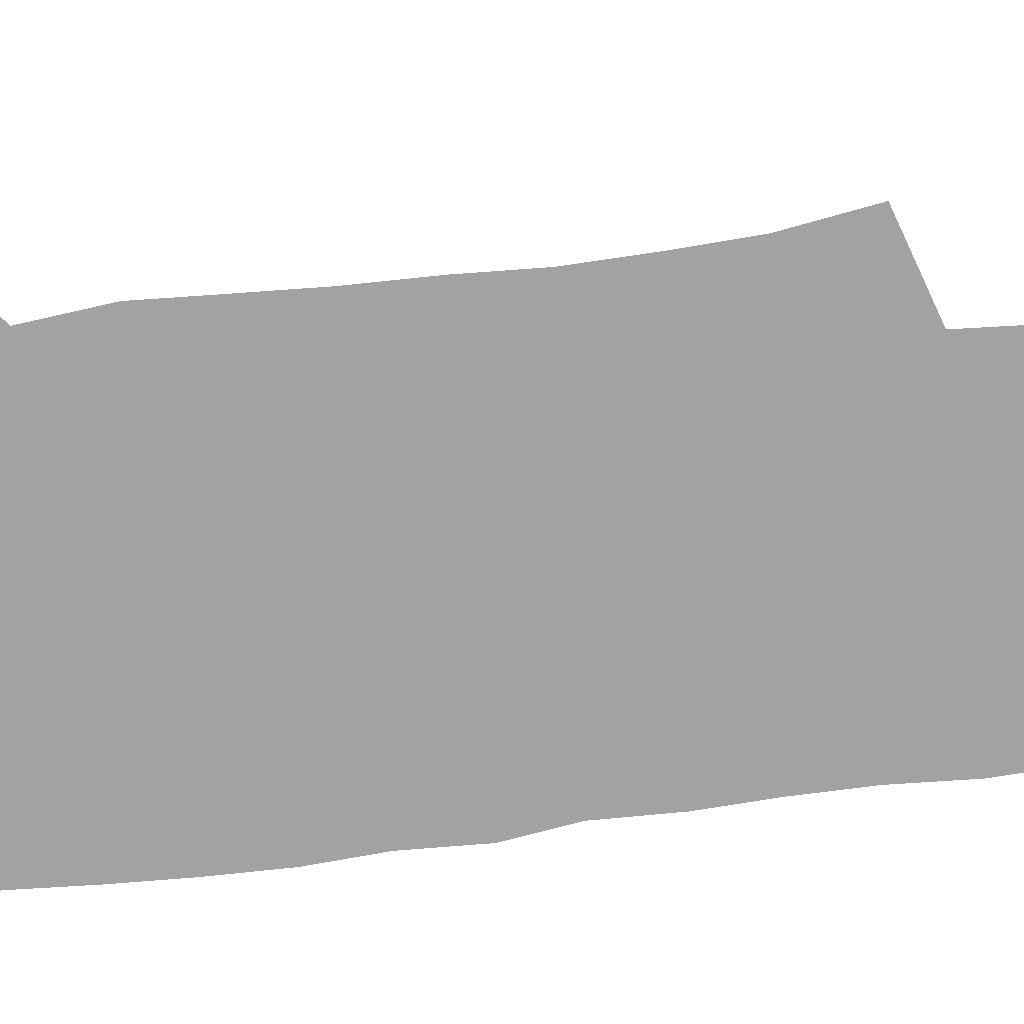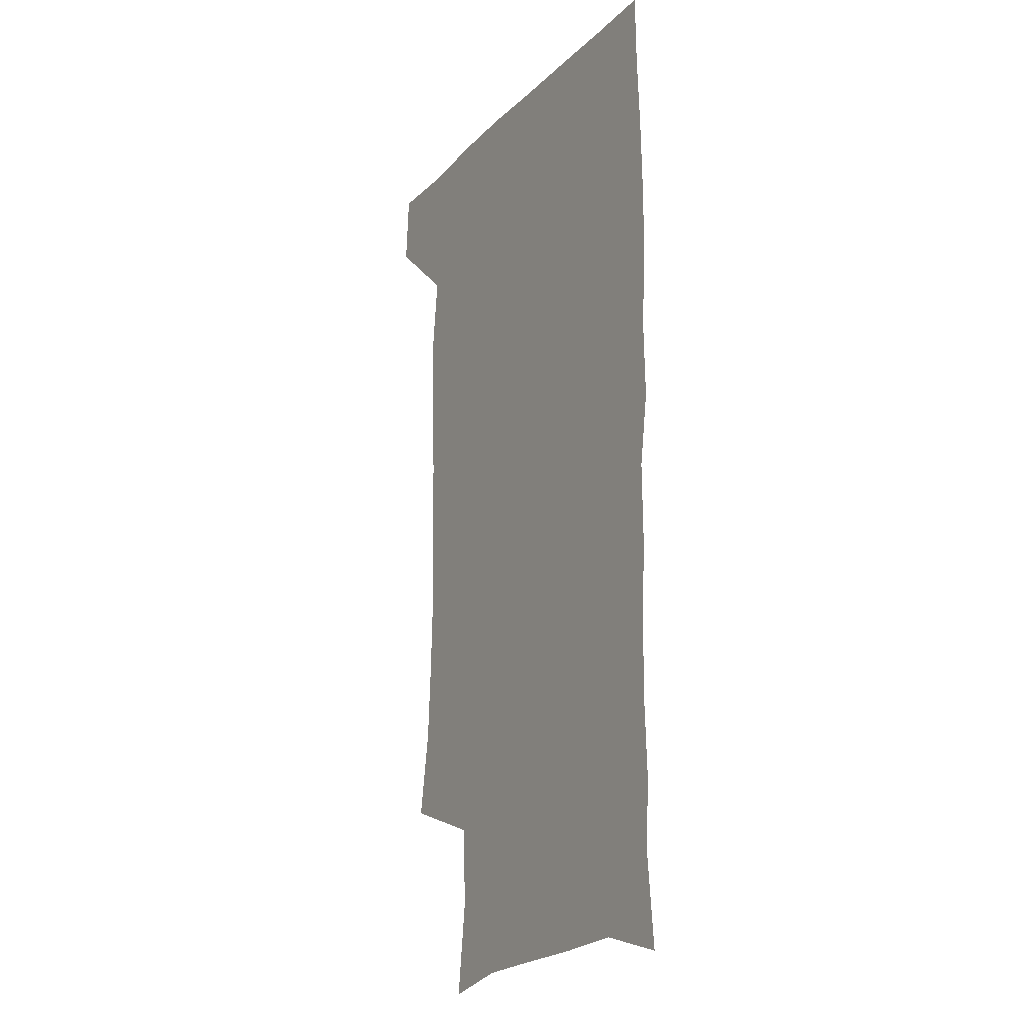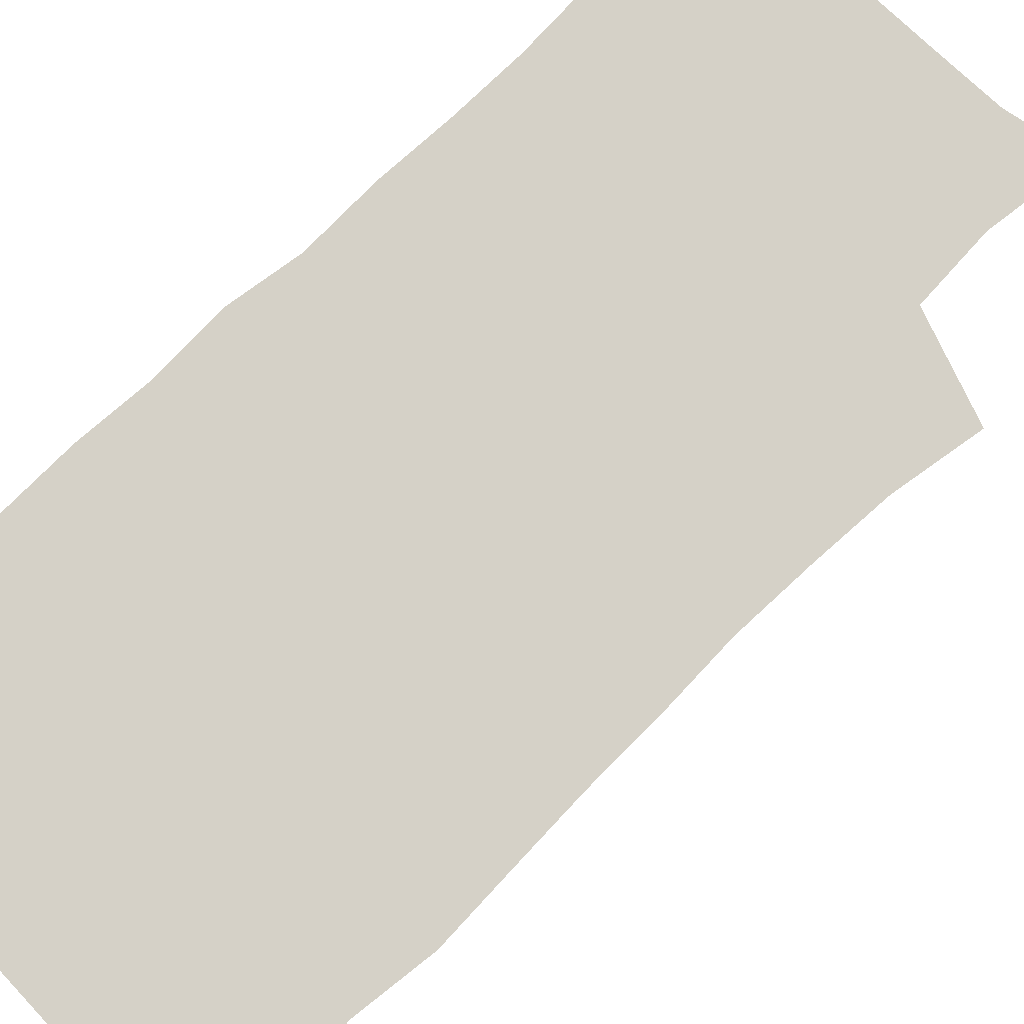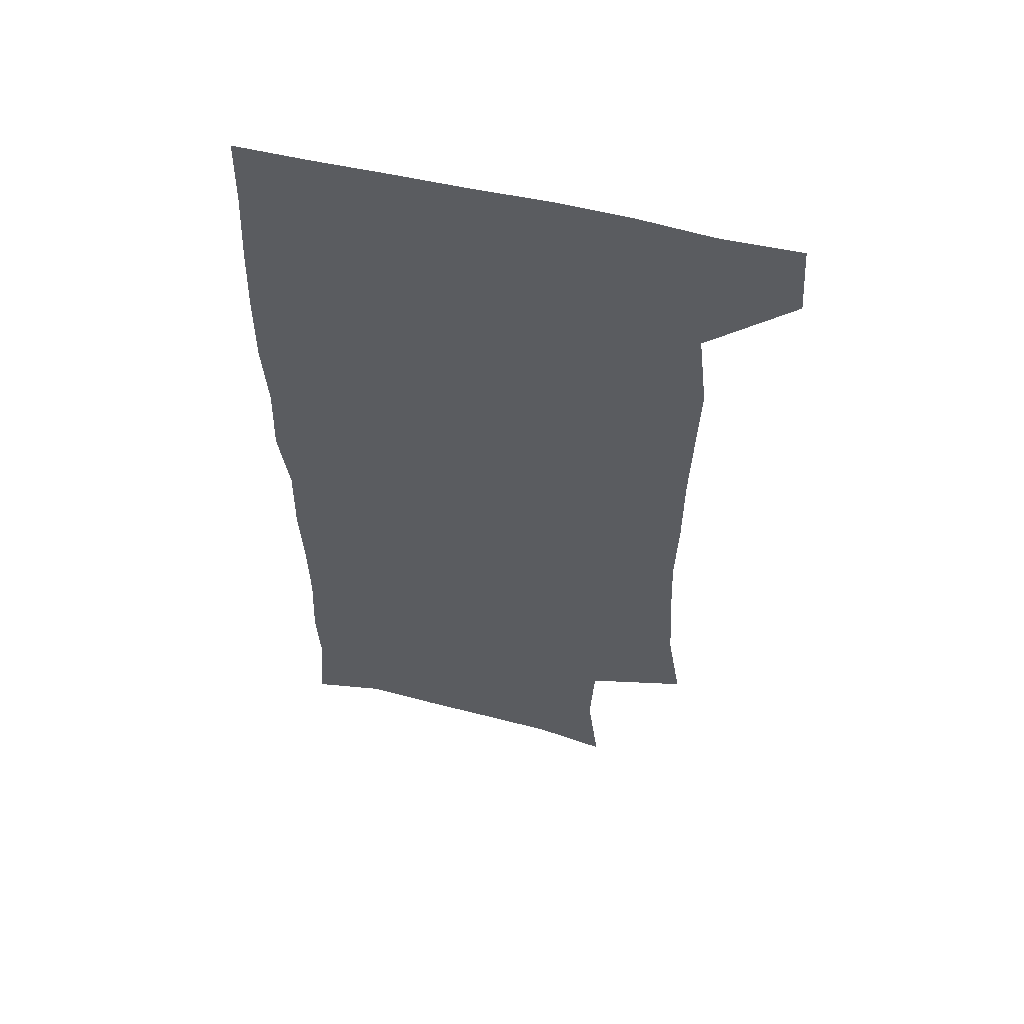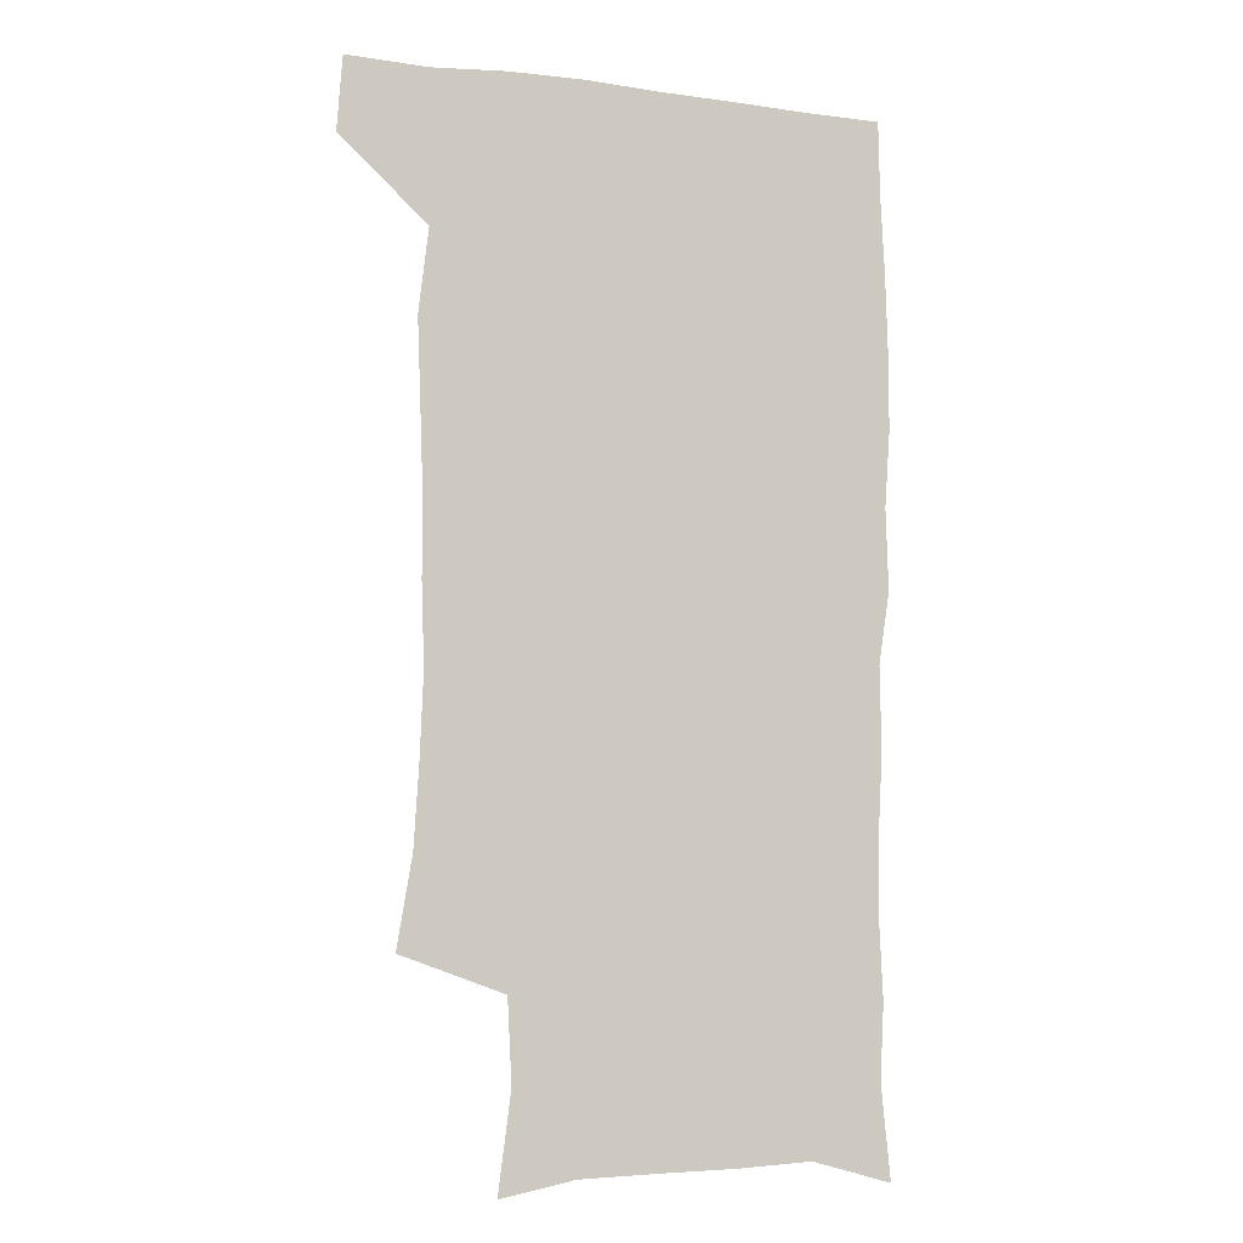
<metadata>
{"format":"obj","ext":"obj","renderer":"f3d","projection":"perspective","resolution":1024,"background":"white","views":[{"elev":-72.7,"azim":-83.7,"up":"+Z"},{"elev":-19.5,"azim":60.0,"up":"+Y"},{"elev":79.1,"azim":-134.8,"up":"+Z"},{"elev":56.2,"azim":-165.9,"up":"+Y"},{"elev":-8.5,"azim":-19.4,"up":"+Y"}]}
</metadata>
<code>
v 477.6 539.8 0
v 479.6 569.2 0
v 503.3 249.9 0
v 509.1 284.6 0
v 510.9 316 0
v 512.2 348.5 0
v 511 379.9 0
v 510.9 412.5 0
v 509.7 444.4 0
v 508.4 475.9 0
v 512.2 509 0
v 510.8 539.3 0
v 511.4 568.4 0
v 540.3 166.6 0
v 545.1 204.5 0
v 543.5 235.9 0
v 547.1 271.4 0
v 548.2 302.6 0
v 546.5 331.2 0
v 547.1 362.4 0
v 546.5 392.1 0
v 545 421.4 0
v 544.2 451.3 0
v 544.5 481.3 0
v 544.2 510.4 0
v 544.5 539 0
v 540.8 570.6 0
v 568.9 172.6 0
v 574.7 215.5 0
v 575.5 247.7 0
v 576.2 278.7 0
v 575.5 307.3 0
v 575.8 338 0
v 576.1 368.4 0
v 574.6 395.6 0
v 574 424.7 0
v 574.4 454.6 0
v 574 483 0
v 574 511.2 0
v 574 538.8 0
v 570.7 571.2 0
v 598.3 173.9 0
v 601.3 216.2 0
v 602.2 251 0
v 602.5 280.9 0
v 602.5 310.4 0
v 602.3 338.8 0
v 602.3 368.6 0
v 602.6 398.6 0
v 602.3 426.7 0
v 602.4 455.9 0
v 602.3 483.8 0
v 602.6 512 0
v 602.1 540.2 0
v 601.2 570.2 0
v 628.3 174.9 0
v 628.2 217.3 0
v 628.3 249.3 0
v 629 278 0
v 628.6 310.6 0
v 628.8 340.1 0
v 629.1 369.4 0
v 629.4 398.2 0
v 629.8 426.3 0
v 629.9 455.4 0
v 630.1 483.9 0
v 630.3 512 0
v 630.7 539.9 0
v 630.9 569.9 0
v 657.9 176.8 0
v 655.3 213.9 0
v 655.2 244.9 0
v 655.8 274.6 0
v 655.7 305.7 0
v 656.1 335.8 0
v 656.6 365.7 0
v 657.5 394.9 0
v 657.9 424.4 0
v 658.4 453.5 0
v 659.3 482.2 0
v 659.5 511.2 0
v 659.8 540 0
v 660.6 569.3 0
v 688.8 168.4 0
v 685.3 204.5 0
v 686.9 233.2 0
v 685.6 265.1 0
v 686.2 295.5 0
v 687.8 325.2 0
v 687.4 357.4 0
v 691.8 385.7 0
v 690.9 417.7 0
v 693.1 447.5 0
v 693.1 478.2 0
v 692.3 508.9 0
v 690.9 539.5 0
v 690.4 569.3 0
v 691 601 0
f 11 12 1
f 1 12 2
f 12 13 2
f 16 17 3
f 3 17 4
f 17 18 4
f 4 18 5
f 18 19 5
f 5 19 6
f 19 20 6
f 6 20 7
f 20 21 7
f 7 21 8
f 21 22 8
f 8 22 9
f 22 23 9
f 9 23 10
f 23 24 10
f 10 24 11
f 24 25 11
f 11 25 12
f 25 26 12
f 12 26 13
f 26 27 13
f 14 28 15
f 28 29 15
f 15 29 16
f 29 30 16
f 16 30 17
f 30 31 17
f 17 31 18
f 31 32 18
f 18 32 19
f 32 33 19
f 19 33 20
f 33 34 20
f 20 34 21
f 34 35 21
f 21 35 22
f 35 36 22
f 22 36 23
f 36 37 23
f 23 37 24
f 37 38 24
f 24 38 25
f 38 39 25
f 25 39 26
f 39 40 26
f 26 40 27
f 40 41 27
f 28 42 29
f 42 43 29
f 29 43 30
f 43 44 30
f 30 44 31
f 44 45 31
f 31 45 32
f 45 46 32
f 32 46 33
f 46 47 33
f 33 47 34
f 47 48 34
f 34 48 35
f 48 49 35
f 35 49 36
f 49 50 36
f 36 50 37
f 50 51 37
f 37 51 38
f 51 52 38
f 38 52 39
f 52 53 39
f 39 53 40
f 53 54 40
f 40 54 41
f 54 55 41
f 42 56 43
f 56 57 43
f 43 57 44
f 57 58 44
f 44 58 45
f 58 59 45
f 45 59 46
f 59 60 46
f 46 60 47
f 60 61 47
f 47 61 48
f 61 62 48
f 48 62 49
f 62 63 49
f 49 63 50
f 63 64 50
f 50 64 51
f 64 65 51
f 51 65 52
f 65 66 52
f 52 66 53
f 66 67 53
f 53 67 54
f 67 68 54
f 54 68 55
f 68 69 55
f 56 70 57
f 70 71 57
f 57 71 58
f 71 72 58
f 58 72 59
f 72 73 59
f 59 73 60
f 73 74 60
f 60 74 61
f 74 75 61
f 61 75 62
f 75 76 62
f 62 76 63
f 76 77 63
f 63 77 64
f 77 78 64
f 64 78 65
f 78 79 65
f 65 79 66
f 79 80 66
f 66 80 67
f 80 81 67
f 67 81 68
f 81 82 68
f 68 82 69
f 82 83 69
f 70 84 71
f 84 85 71
f 71 85 72
f 85 86 72
f 72 86 73
f 86 87 73
f 73 87 74
f 87 88 74
f 74 88 75
f 88 89 75
f 75 89 76
f 89 90 76
f 76 90 77
f 90 91 77
f 77 91 78
f 91 92 78
f 78 92 79
f 92 93 79
f 79 93 80
f 93 94 80
f 80 94 81
f 94 95 81
f 81 95 82
f 95 96 82
f 82 96 83
f 96 97 83

</code>
